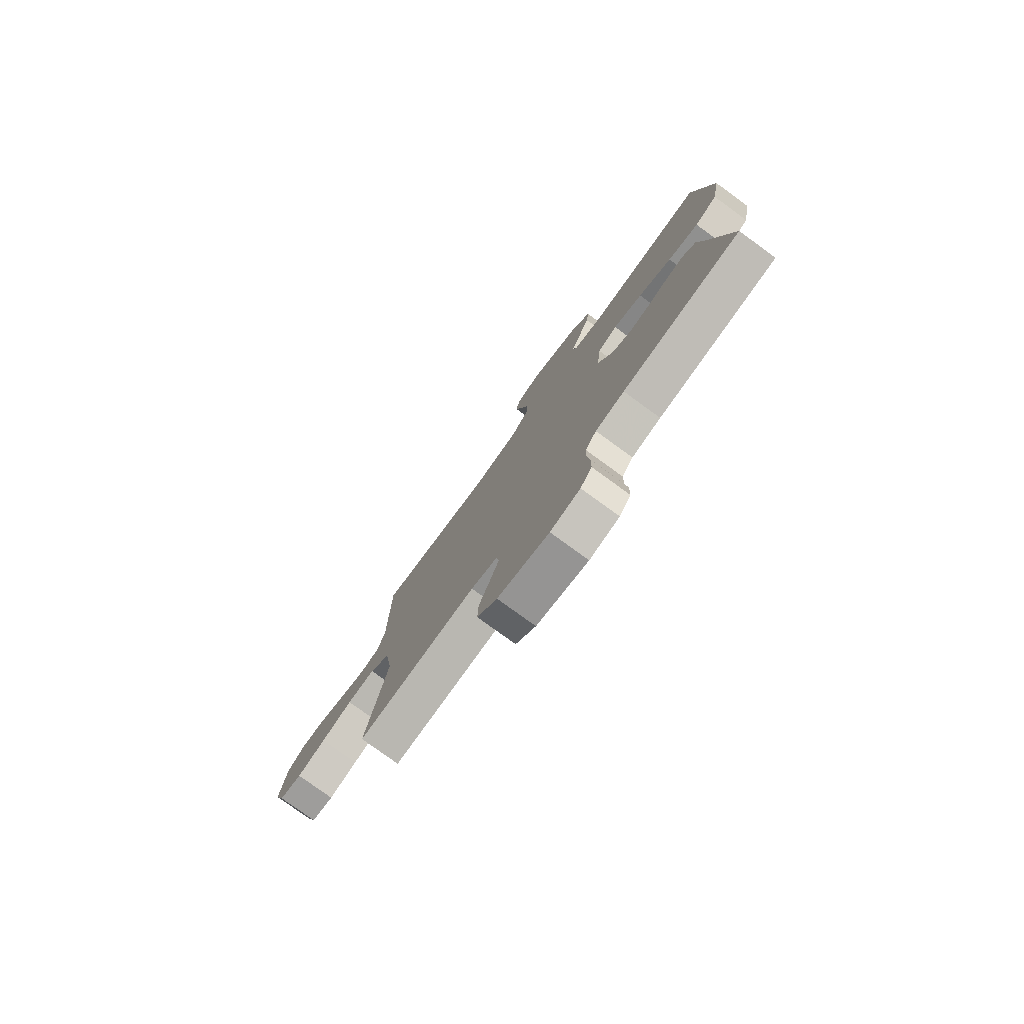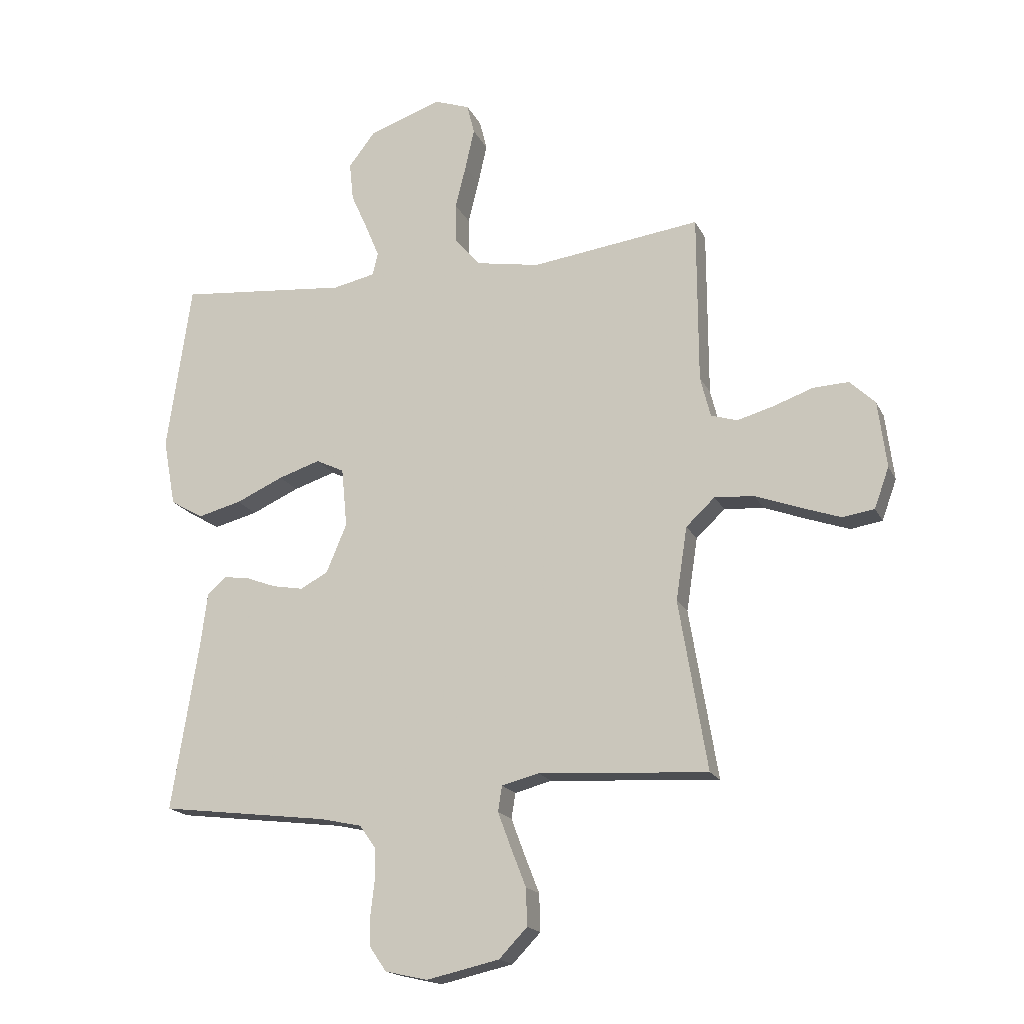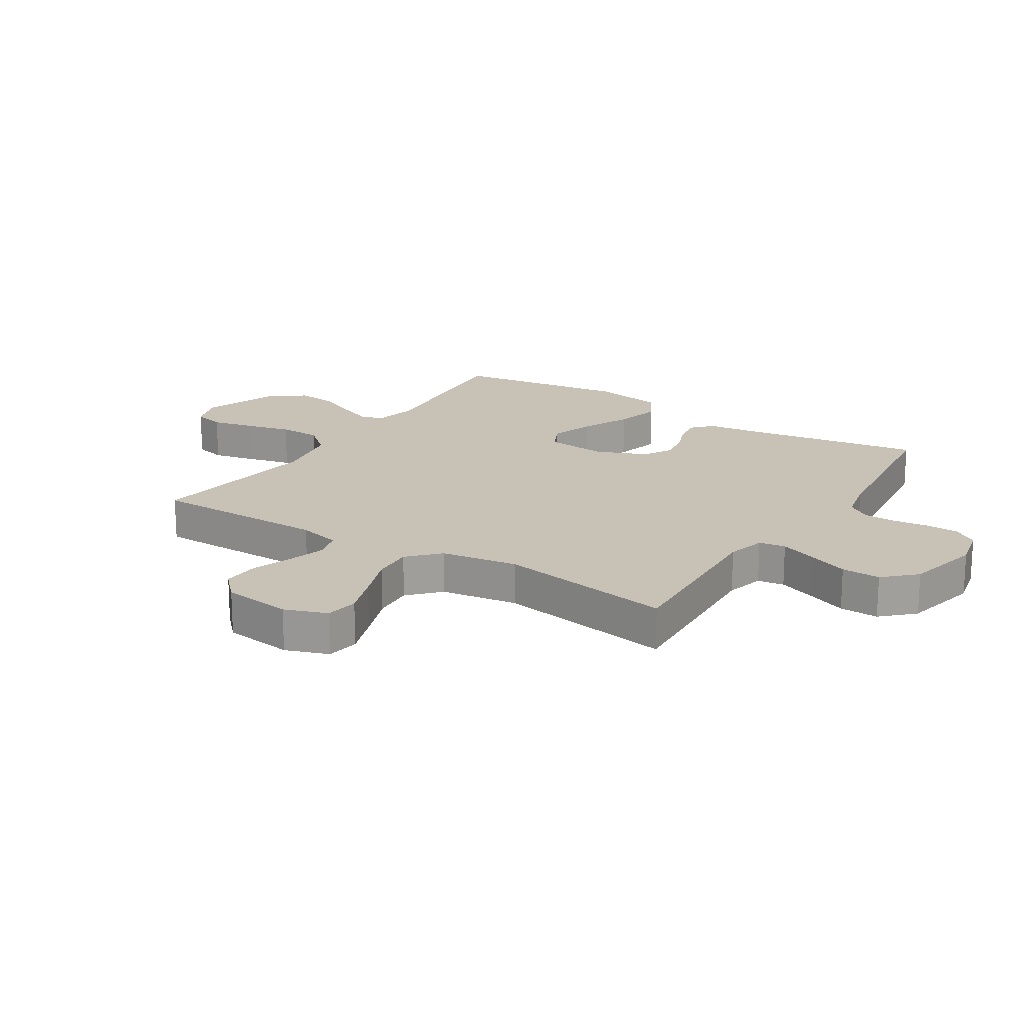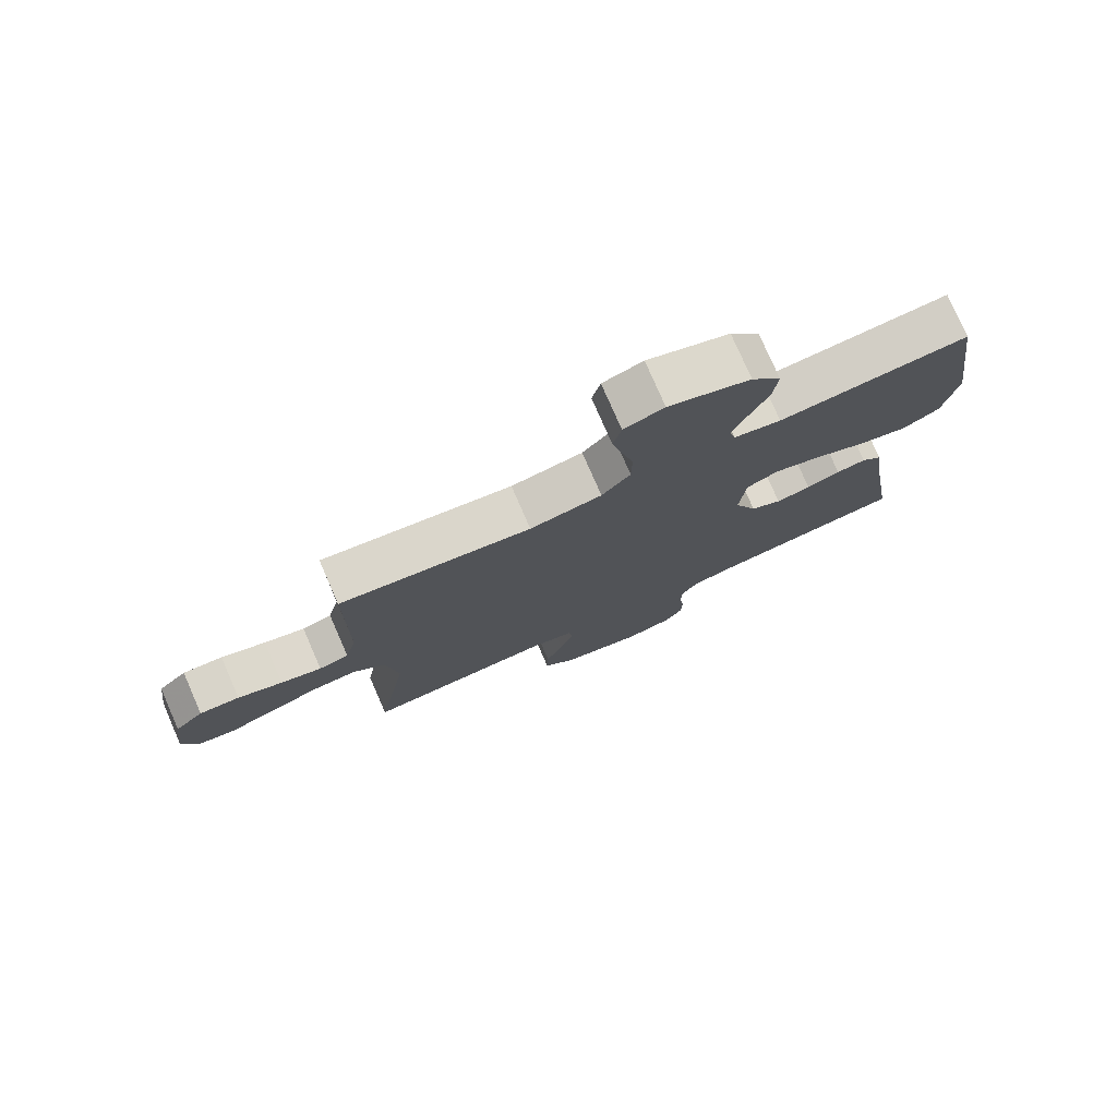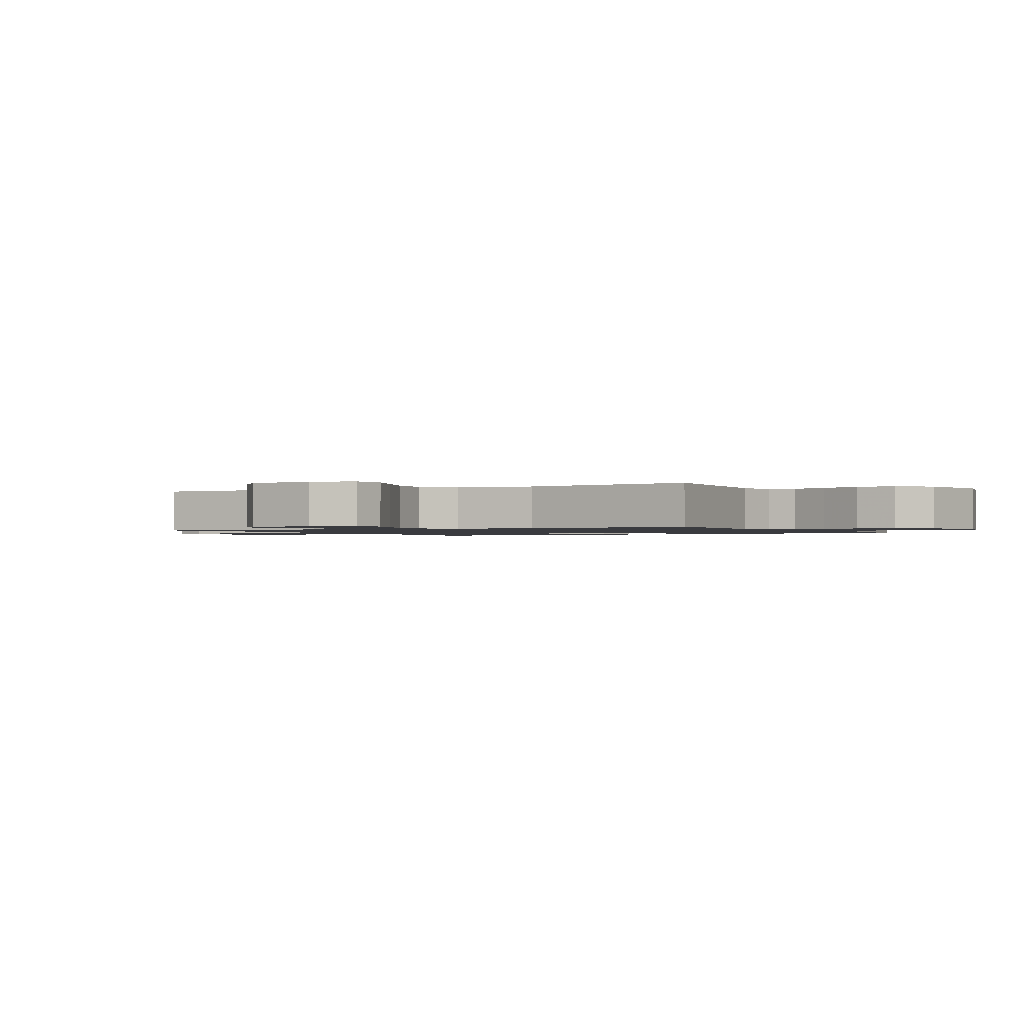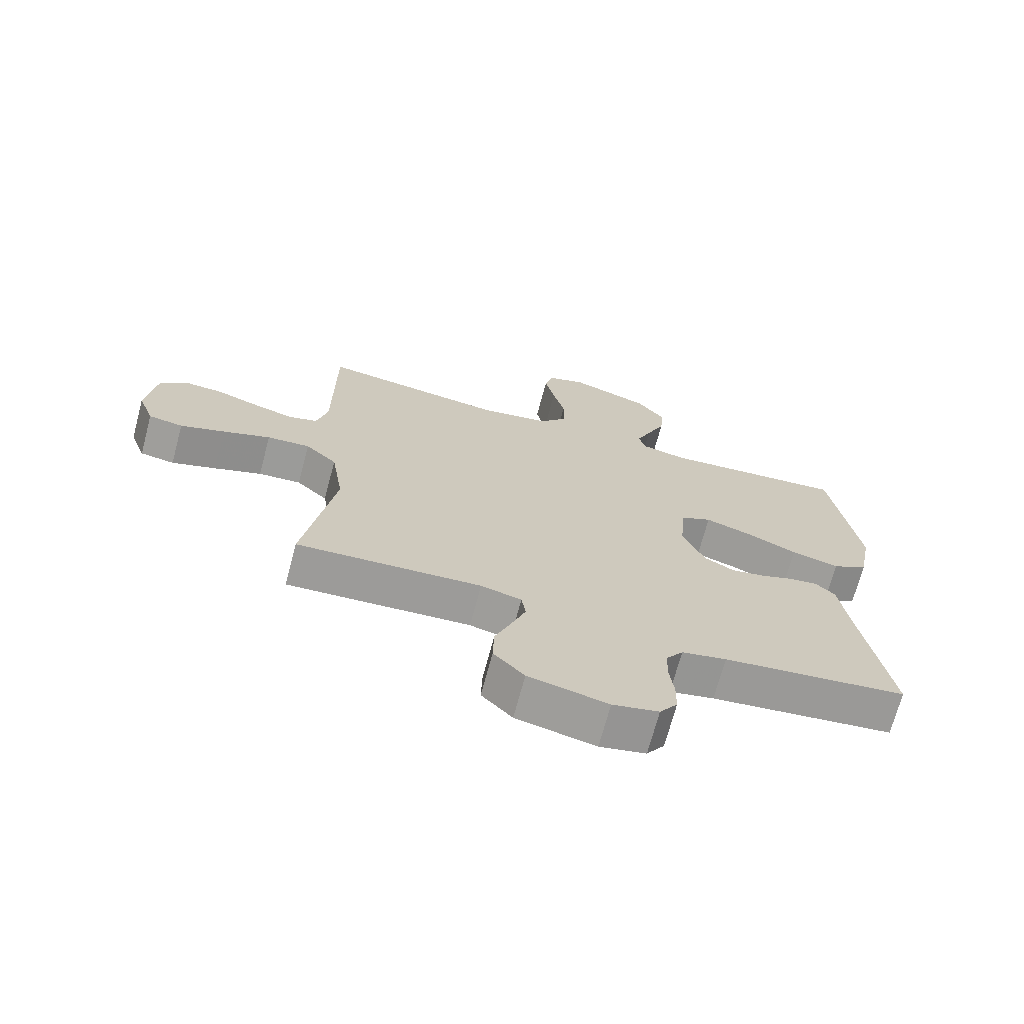
<metadata>
{"format":"obj","ext":"obj","renderer":"f3d","projection":"perspective","resolution":1024,"background":"white","views":[{"elev":-78.8,"azim":-126.0,"up":"+Z"},{"elev":-17.8,"azim":19.2,"up":"+Z"},{"elev":19.0,"azim":122.5,"up":"+Y"},{"elev":77.6,"azim":156.4,"up":"+Z"},{"elev":-1.2,"azim":118.0,"up":"+Y"},{"elev":-70.3,"azim":165.1,"up":"+Z"}]}
</metadata>
<code>
v -0.5 0.07 0.5
v -0.2 0.07 0.472
v -0.125 0.07 0.488
v -0.115 0.07 0.528
v -0.139 0.07 0.586
v -0.169 0.07 0.653
v -0.176 0.07 0.721
v -0.129 0.07 0.782
v 0 0.07 0.827
v 0.063 0.07 0.805
v 0.076 0.07 0.752
v 0.06 0.07 0.68
v 0.041 0.07 0.603
v 0.042 0.07 0.532
v 0.087 0.07 0.48
v 0.2 0.07 0.46
v 0.5 0.07 0.5
v 0.501 0.07 0.2
v 0.519 0.07 0.128
v 0.566 0.07 0.114
v 0.63 0.07 0.132
v 0.7 0.07 0.157
v 0.763 0.07 0.16
v 0.808 0.07 0.117
v 0.823 0.07 0
v 0.797 0.07 -0.072
v 0.741 0.07 -0.081
v 0.669 0.07 -0.056
v 0.591 0.07 -0.027
v 0.521 0.07 -0.022
v 0.47 0.07 -0.07
v 0.45 0.07 -0.2
v 0.5 0.07 -0.5
v 0.2 0.07 -0.482
v 0.134 0.07 -0.499
v 0.127 0.07 -0.544
v 0.15 0.07 -0.606
v 0.177 0.07 -0.675
v 0.179 0.07 -0.741
v 0.129 0.07 -0.793
v 0 0.07 -0.822
v -0.075 0.07 -0.805
v -0.104 0.07 -0.763
v -0.105 0.07 -0.708
v -0.098 0.07 -0.648
v -0.099 0.07 -0.593
v -0.127 0.07 -0.553
v -0.2 0.07 -0.537
v -0.5 0.07 -0.5
v -0.452 0.07 -0.2
v -0.44 0.07 -0.107
v -0.407 0.07 -0.076
v -0.36 0.07 -0.083
v -0.307 0.07 -0.103
v -0.252 0.07 -0.113
v -0.203 0.07 -0.086
v -0.167 0.07 0
v -0.177 0.07 0.105
v -0.227 0.07 0.129
v -0.301 0.07 0.105
v -0.385 0.07 0.067
v -0.463 0.07 0.047
v -0.521 0.07 0.081
v -0.543 0.07 0.2
v -0.5 0 0.5
v -0.2 0 0.472
v -0.125 0 0.488
v -0.115 0 0.528
v -0.139 0 0.586
v -0.169 0 0.653
v -0.176 0 0.721
v -0.129 0 0.782
v 0 0 0.827
v 0.063 0 0.805
v 0.076 0 0.752
v 0.06 0 0.68
v 0.041 0 0.603
v 0.042 0 0.532
v 0.087 0 0.48
v 0.2 0 0.46
v 0.5 0 0.5
v 0.501 0 0.2
v 0.519 0 0.128
v 0.566 0 0.114
v 0.63 0 0.132
v 0.7 0 0.157
v 0.763 0 0.16
v 0.808 0 0.117
v 0.823 0 0
v 0.797 0 -0.072
v 0.741 0 -0.081
v 0.669 0 -0.056
v 0.591 0 -0.027
v 0.521 0 -0.022
v 0.47 0 -0.07
v 0.45 0 -0.2
v 0.5 0 -0.5
v 0.2 0 -0.482
v 0.134 0 -0.499
v 0.127 0 -0.544
v 0.15 0 -0.606
v 0.177 0 -0.675
v 0.179 0 -0.741
v 0.129 0 -0.793
v 0 0 -0.822
v -0.075 0 -0.805
v -0.104 0 -0.763
v -0.105 0 -0.708
v -0.098 0 -0.648
v -0.099 0 -0.593
v -0.127 0 -0.553
v -0.2 0 -0.537
v -0.5 0 -0.5
v -0.452 0 -0.2
v -0.44 0 -0.107
v -0.407 0 -0.076
v -0.36 0 -0.083
v -0.307 0 -0.103
v -0.252 0 -0.113
v -0.203 0 -0.086
v -0.167 0 0
v -0.177 0 0.105
v -0.227 0 0.129
v -0.301 0 0.105
v -0.385 0 0.067
v -0.463 0 0.047
v -0.521 0 0.081
v -0.543 0 0.2
f 63 64 1 2
f 60 61 62 63
f 59 60 63 2
f 58 59 2 3
f 57 58 3 4
f 51 52 53 54
f 50 51 54 55
f 48 49 50 55
f 47 48 55 56
f 42 43 44 45
f 42 45 46
f 41 42 46
f 40 41 46
f 37 38 39 40
f 36 37 40 46
f 35 36 46 47
f 32 33 34
f 31 32 34 35
f 26 27 28 29
f 24 25 26 29
f 24 29 30
f 21 22 23 24
f 20 21 24 30
f 19 20 30 31
f 16 17 18
f 15 16 18 19
f 10 11 12 13
f 8 9 10 13
f 8 13 14
f 5 6 7 8
f 4 5 8 14
f 57 4 14 15
f 35 47 56 57
f 31 35 57
f 15 19 31 57
f 66 65 128 127
f 127 126 125 124
f 66 127 124 123
f 67 66 123 122
f 68 67 122 121
f 118 117 116 115
f 119 118 115 114
f 119 114 113 112
f 120 119 112 111
f 109 108 107 106
f 110 109 106
f 110 106 105
f 110 105 104
f 104 103 102 101
f 110 104 101 100
f 111 110 100 99
f 98 97 96
f 99 98 96 95
f 93 92 91 90
f 93 90 89 88
f 94 93 88
f 88 87 86 85
f 94 88 85 84
f 95 94 84 83
f 82 81 80
f 83 82 80 79
f 77 76 75 74
f 77 74 73 72
f 78 77 72
f 72 71 70 69
f 78 72 69 68
f 79 78 68 121
f 121 120 111 99
f 121 99 95
f 121 95 83 79
f 1 65 66 2
f 2 66 67 3
f 3 67 68 4
f 4 68 69 5
f 5 69 70 6
f 6 70 71 7
f 7 71 72 8
f 8 72 73 9
f 9 73 74 10
f 10 74 75 11
f 11 75 76 12
f 12 76 77 13
f 13 77 78 14
f 14 78 79 15
f 15 79 80 16
f 16 80 81 17
f 17 81 82 18
f 18 82 83 19
f 19 83 84 20
f 20 84 85 21
f 21 85 86 22
f 22 86 87 23
f 23 87 88 24
f 24 88 89 25
f 25 89 90 26
f 26 90 91 27
f 27 91 92 28
f 28 92 93 29
f 29 93 94 30
f 30 94 95 31
f 31 95 96 32
f 32 96 97 33
f 33 97 98 34
f 34 98 99 35
f 35 99 100 36
f 36 100 101 37
f 37 101 102 38
f 38 102 103 39
f 39 103 104 40
f 40 104 105 41
f 41 105 106 42
f 42 106 107 43
f 43 107 108 44
f 44 108 109 45
f 45 109 110 46
f 46 110 111 47
f 47 111 112 48
f 48 112 113 49
f 49 113 114 50
f 50 114 115 51
f 51 115 116 52
f 52 116 117 53
f 53 117 118 54
f 54 118 119 55
f 55 119 120 56
f 56 120 121 57
f 57 121 122 58
f 58 122 123 59
f 59 123 124 60
f 60 124 125 61
f 61 125 126 62
f 62 126 127 63
f 63 127 128 64
f 64 128 65 1

</code>
